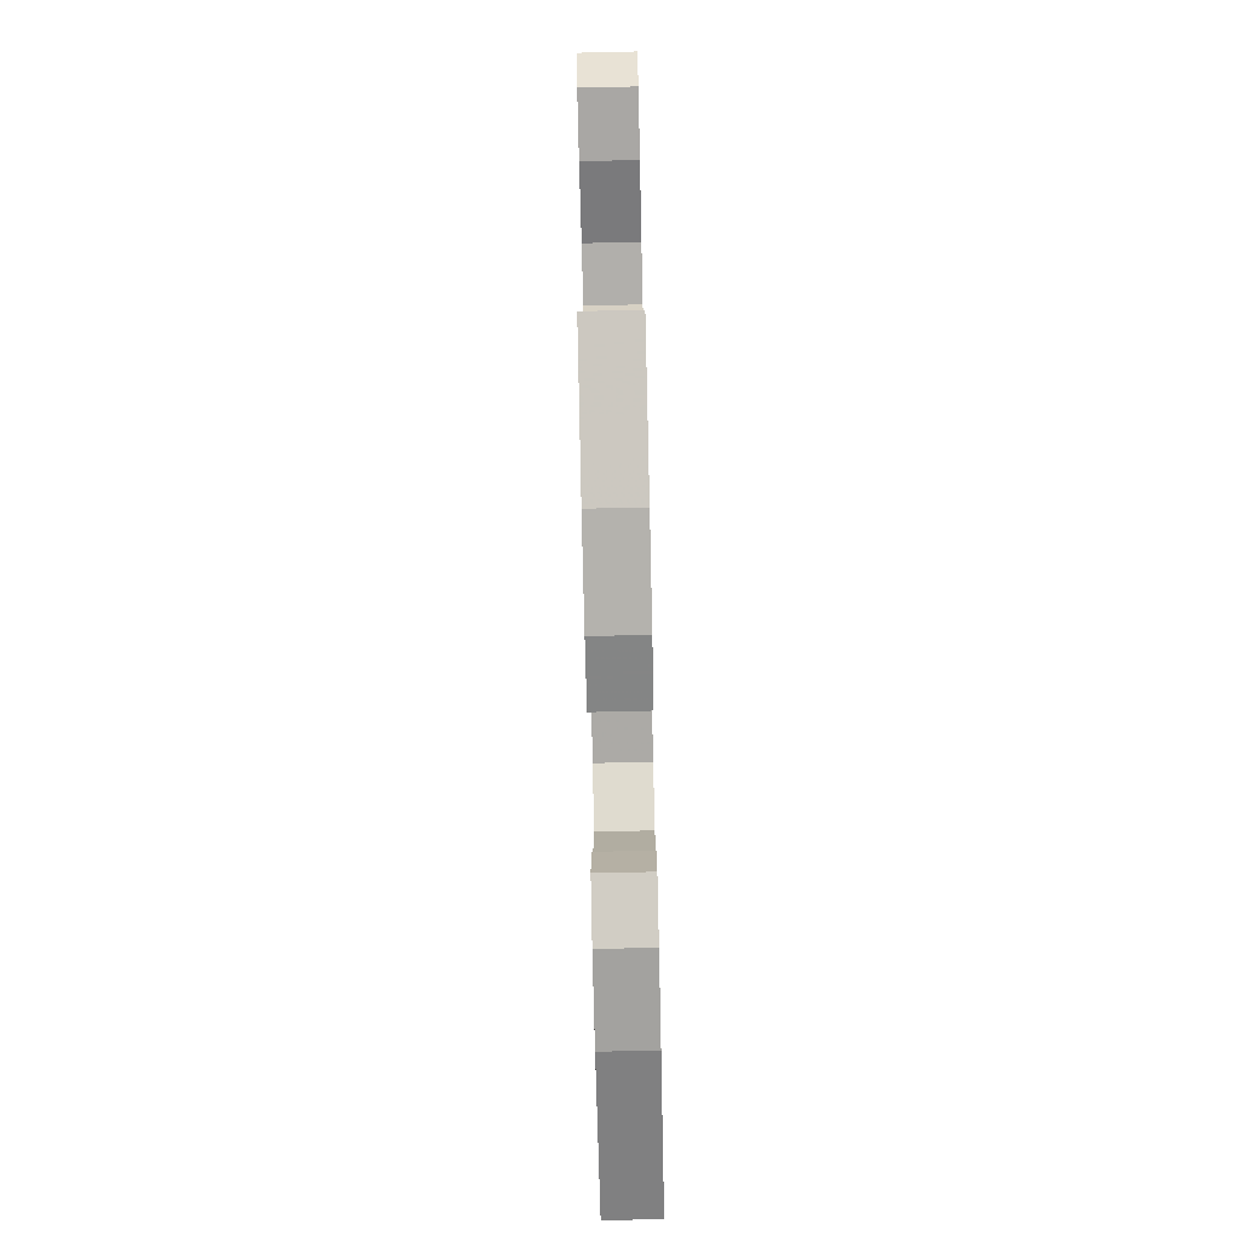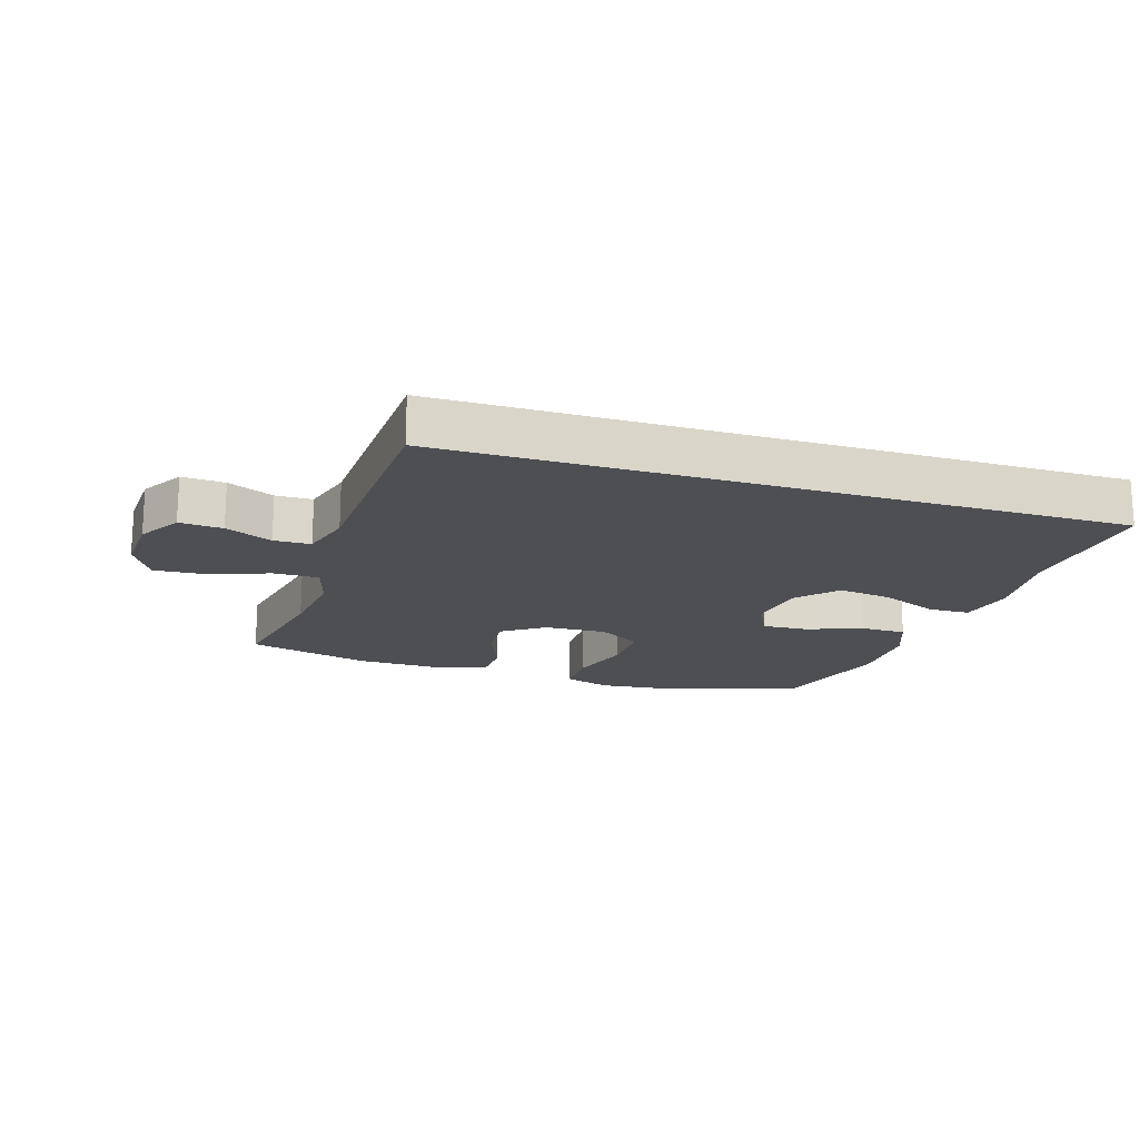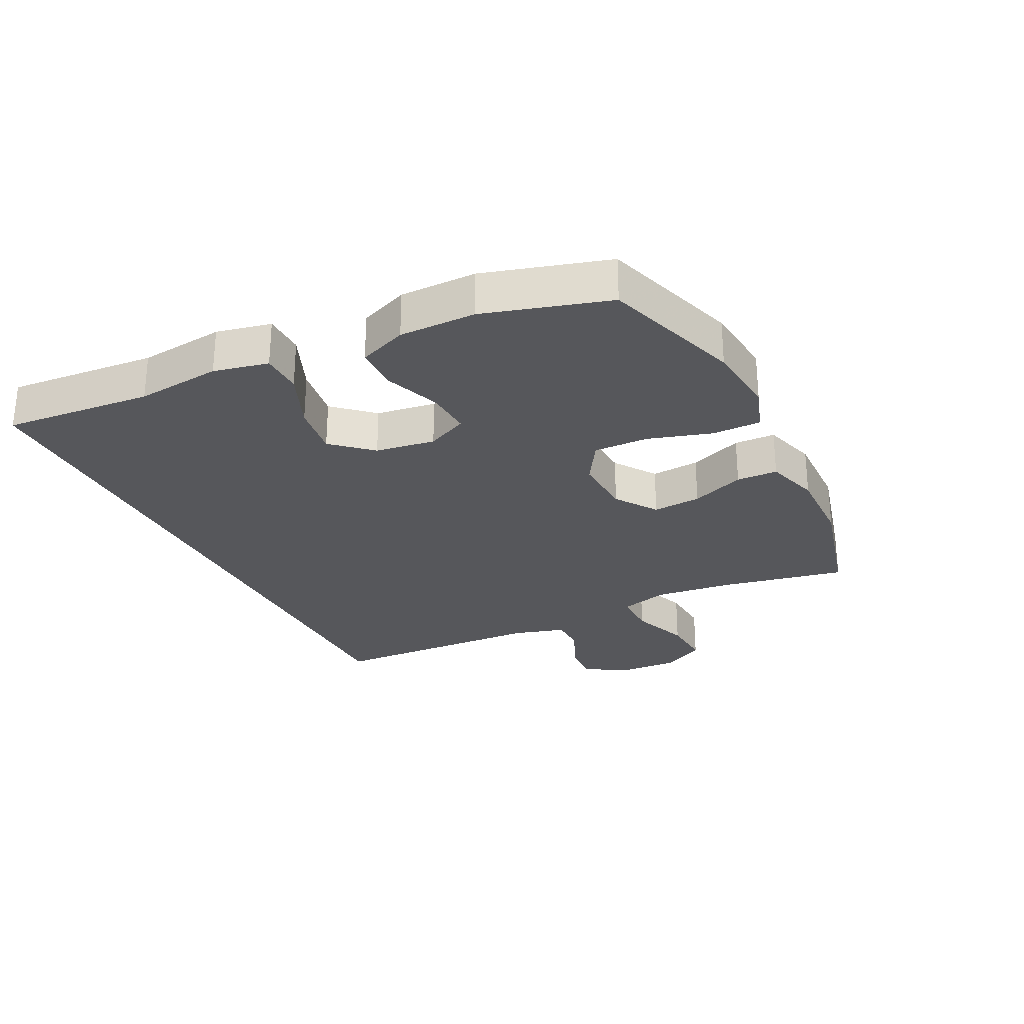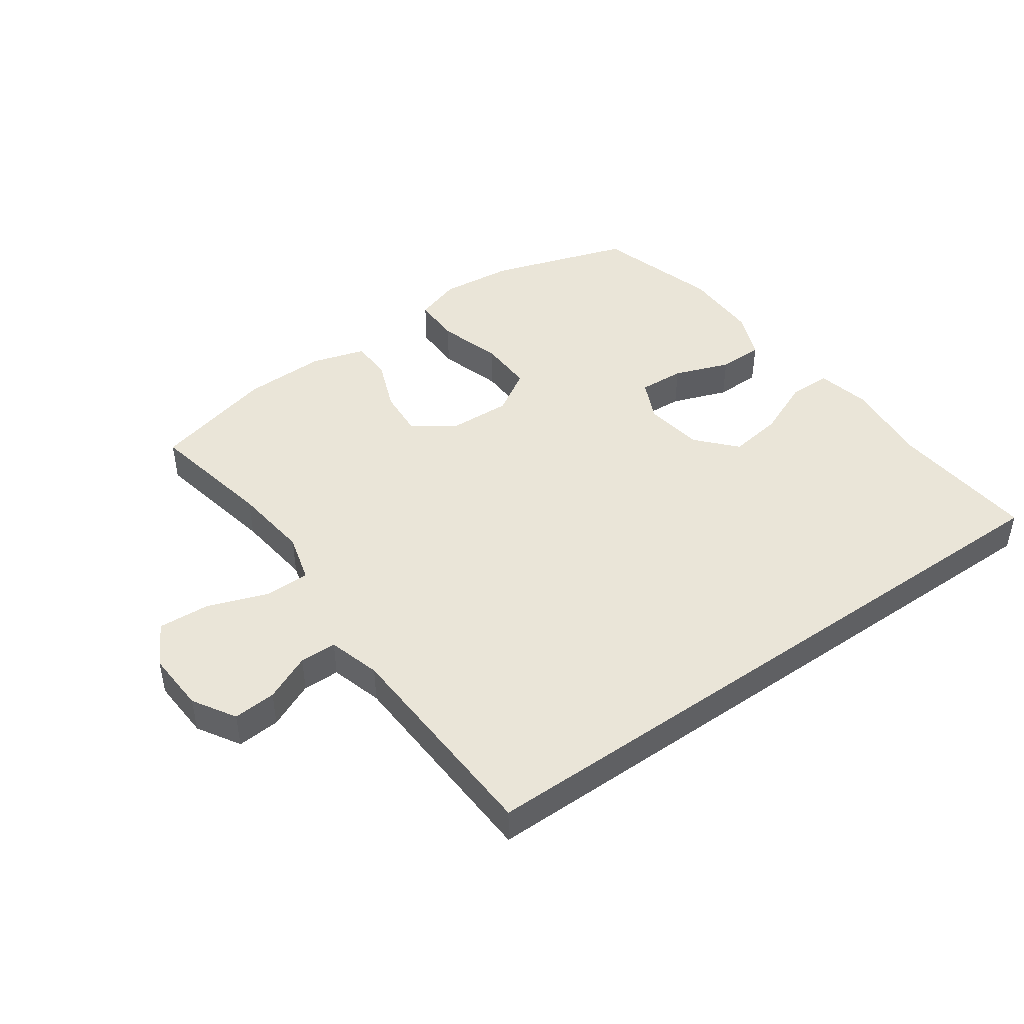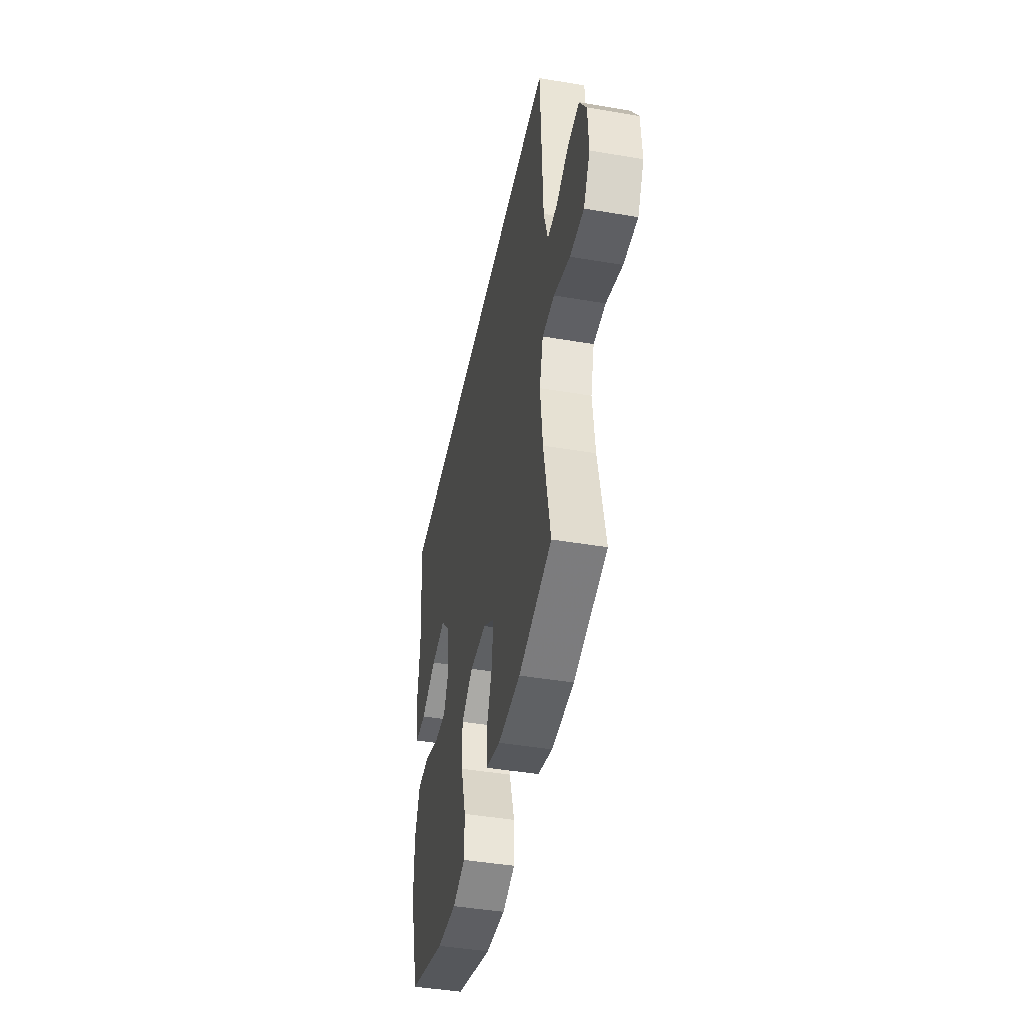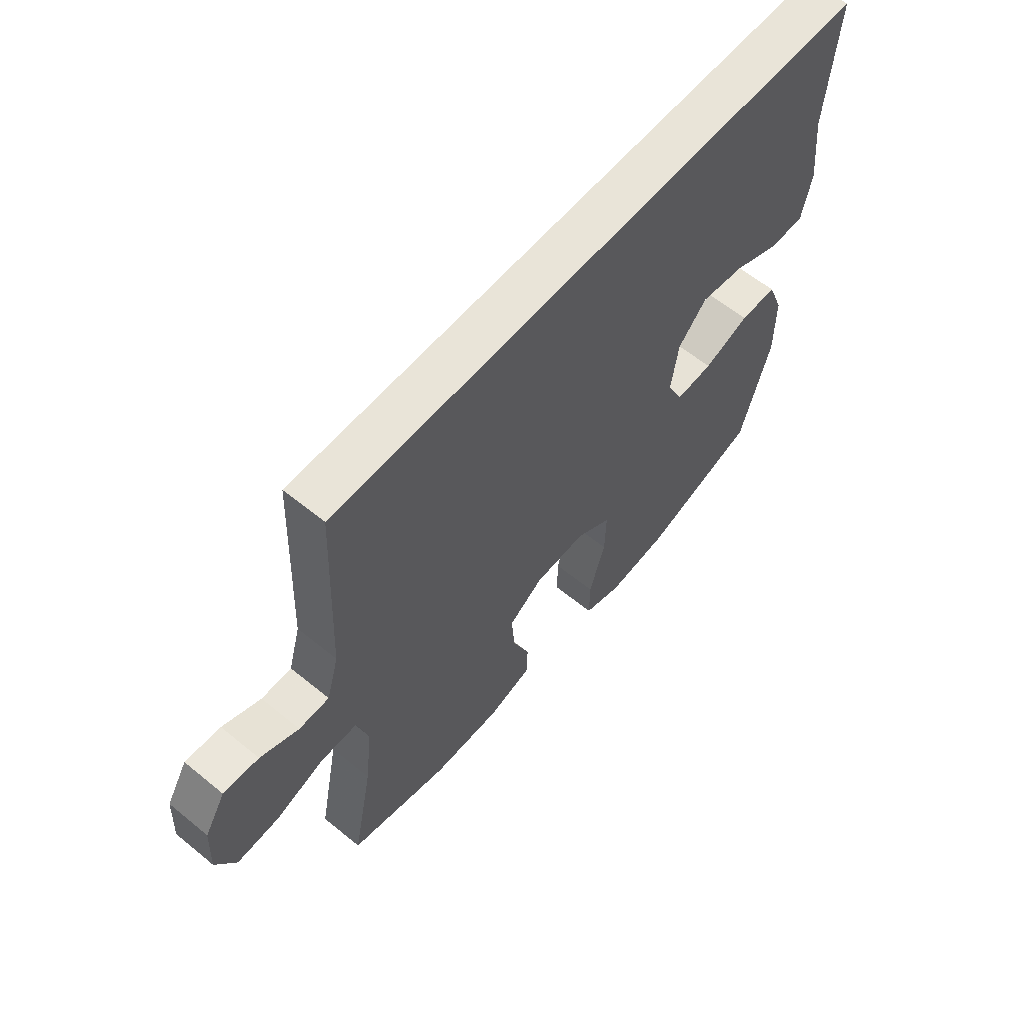
<metadata>
{"format":"obj","ext":"obj","renderer":"f3d","projection":"perspective","resolution":1024,"background":"white","views":[{"elev":-78.2,"azim":-88.7,"up":"+Z"},{"elev":-17.8,"azim":-17.4,"up":"+Y"},{"elev":-27.3,"azim":116.5,"up":"+Y"},{"elev":45.3,"azim":-35.4,"up":"+Y"},{"elev":-44.4,"azim":-101.2,"up":"+Z"},{"elev":60.3,"azim":-50.1,"up":"+Z"}]}
</metadata>
<code>
v 0.5 0.07 -0.5
v 0.276 0.07 -0.573
v 0.158 0.07 -0.585
v 0.083 0.07 -0.56
v 0.083 0.07 -0.482
v 0.114 0.07 -0.379
v 0.116 0.07 -0.291
v 0.046 0.07 -0.248
v -0.054 0.07 -0.252
v -0.121 0.07 -0.298
v -0.115 0.07 -0.376
v -0.081 0.07 -0.462
v -0.083 0.07 -0.528
v -0.17 0.07 -0.554
v -0.303 0.07 -0.551
v -0.5 0.07 -0.5
v -0.46 0.07 -0.296
v -0.446 0.07 -0.172
v -0.468 0.07 -0.093
v -0.541 0.07 -0.093
v -0.637 0.07 -0.128
v -0.72 0.07 -0.133
v -0.759 0.07 -0.064
v -0.754 0.07 0.035
v -0.713 0.07 0.103
v -0.644 0.07 0.098
v -0.569 0.07 0.064
v -0.51 0.07 0.065
v -0.486 0.07 0.149
v -0.471 0.07 0.5
v 0.601 0.07 0.5
v 0.581 0.07 0.261
v 0.596 0.07 0.124
v 0.577 0.07 0.036
v 0.51 0.07 0.035
v 0.416 0.07 0.075
v 0.329 0.07 0.088
v 0.273 0.07 0.026
v 0.259 0.07 -0.07
v 0.29 0.07 -0.136
v 0.364 0.07 -0.132
v 0.454 0.07 -0.099
v 0.527 0.07 -0.1
v 0.558 0.07 -0.178
v 0.558 0.07 -0.301
v 0.5 0 -0.5
v 0.276 0 -0.573
v 0.158 0 -0.585
v 0.083 0 -0.56
v 0.083 0 -0.482
v 0.114 0 -0.379
v 0.116 0 -0.291
v 0.046 0 -0.248
v -0.054 0 -0.252
v -0.121 0 -0.298
v -0.115 0 -0.376
v -0.081 0 -0.462
v -0.083 0 -0.528
v -0.17 0 -0.554
v -0.303 0 -0.551
v -0.5 0 -0.5
v -0.46 0 -0.296
v -0.446 0 -0.172
v -0.468 0 -0.093
v -0.541 0 -0.093
v -0.637 0 -0.128
v -0.72 0 -0.133
v -0.759 0 -0.064
v -0.754 0 0.035
v -0.713 0 0.103
v -0.644 0 0.098
v -0.569 0 0.064
v -0.51 0 0.065
v -0.486 0 0.149
v -0.471 0 0.5
v 0.601 0 0.5
v 0.581 0 0.261
v 0.596 0 0.124
v 0.577 0 0.036
v 0.51 0 0.035
v 0.416 0 0.075
v 0.329 0 0.088
v 0.273 0 0.026
v 0.259 0 -0.07
v 0.29 0 -0.136
v 0.364 0 -0.132
v 0.454 0 -0.099
v 0.527 0 -0.1
v 0.558 0 -0.178
v 0.558 0 -0.301
f 4 5 6
f 3 4 6
f 2 3 6
f 1 2 6
f 45 1 6
f 44 45 6
f 43 44 6
f 42 43 6
f 41 42 6
f 40 41 6 7
f 39 40 7 8
f 38 39 8 9
f 37 38 9 10
f 34 35 36
f 33 34 36
f 32 33 36
f 32 36 37
f 31 32 37
f 30 31 37
f 29 30 37
f 28 29 37 10
f 25 26 27
f 24 25 27
f 23 24 27
f 22 23 27
f 21 22 27
f 20 21 27
f 19 20 27 28
f 28 10 11
f 19 28 11
f 18 19 11
f 15 16 17
f 14 15 17
f 13 14 17
f 12 13 17
f 11 12 17
f 11 17 18
f 51 50 49
f 51 49 48
f 51 48 47
f 51 47 46
f 51 46 90
f 51 90 89
f 51 89 88
f 51 88 87
f 51 87 86
f 52 51 86 85
f 53 52 85 84
f 54 53 84 83
f 55 54 83 82
f 81 80 79
f 81 79 78
f 81 78 77
f 82 81 77
f 82 77 76
f 82 76 75
f 82 75 74
f 55 82 74 73
f 72 71 70
f 72 70 69
f 72 69 68
f 72 68 67
f 72 67 66
f 72 66 65
f 73 72 65 64
f 56 55 73
f 56 73 64
f 56 64 63
f 62 61 60
f 62 60 59
f 62 59 58
f 62 58 57
f 62 57 56
f 63 62 56
f 1 46 47 2
f 2 47 48 3
f 3 48 49 4
f 4 49 50 5
f 5 50 51 6
f 6 51 52 7
f 7 52 53 8
f 8 53 54 9
f 9 54 55 10
f 10 55 56 11
f 11 56 57 12
f 12 57 58 13
f 13 58 59 14
f 14 59 60 15
f 15 60 61 16
f 16 61 62 17
f 17 62 63 18
f 18 63 64 19
f 19 64 65 20
f 20 65 66 21
f 21 66 67 22
f 22 67 68 23
f 23 68 69 24
f 24 69 70 25
f 25 70 71 26
f 26 71 72 27
f 27 72 73 28
f 28 73 74 29
f 29 74 75 30
f 30 75 76 31
f 31 76 77 32
f 32 77 78 33
f 33 78 79 34
f 34 79 80 35
f 35 80 81 36
f 36 81 82 37
f 37 82 83 38
f 38 83 84 39
f 39 84 85 40
f 40 85 86 41
f 41 86 87 42
f 42 87 88 43
f 43 88 89 44
f 44 89 90 45
f 45 90 46 1

</code>
